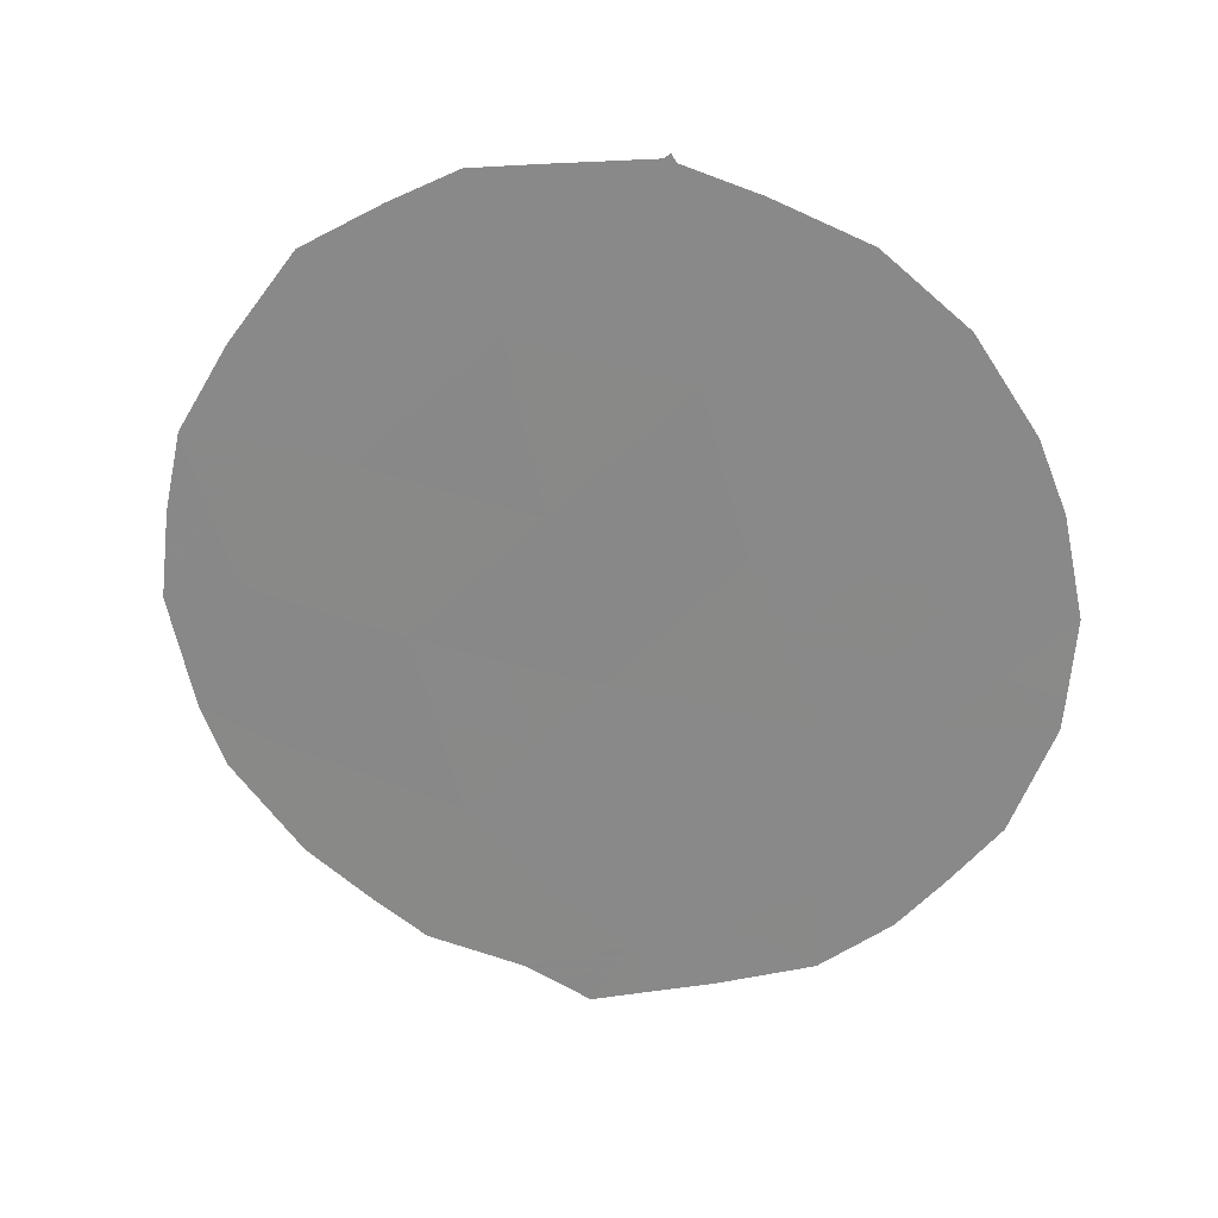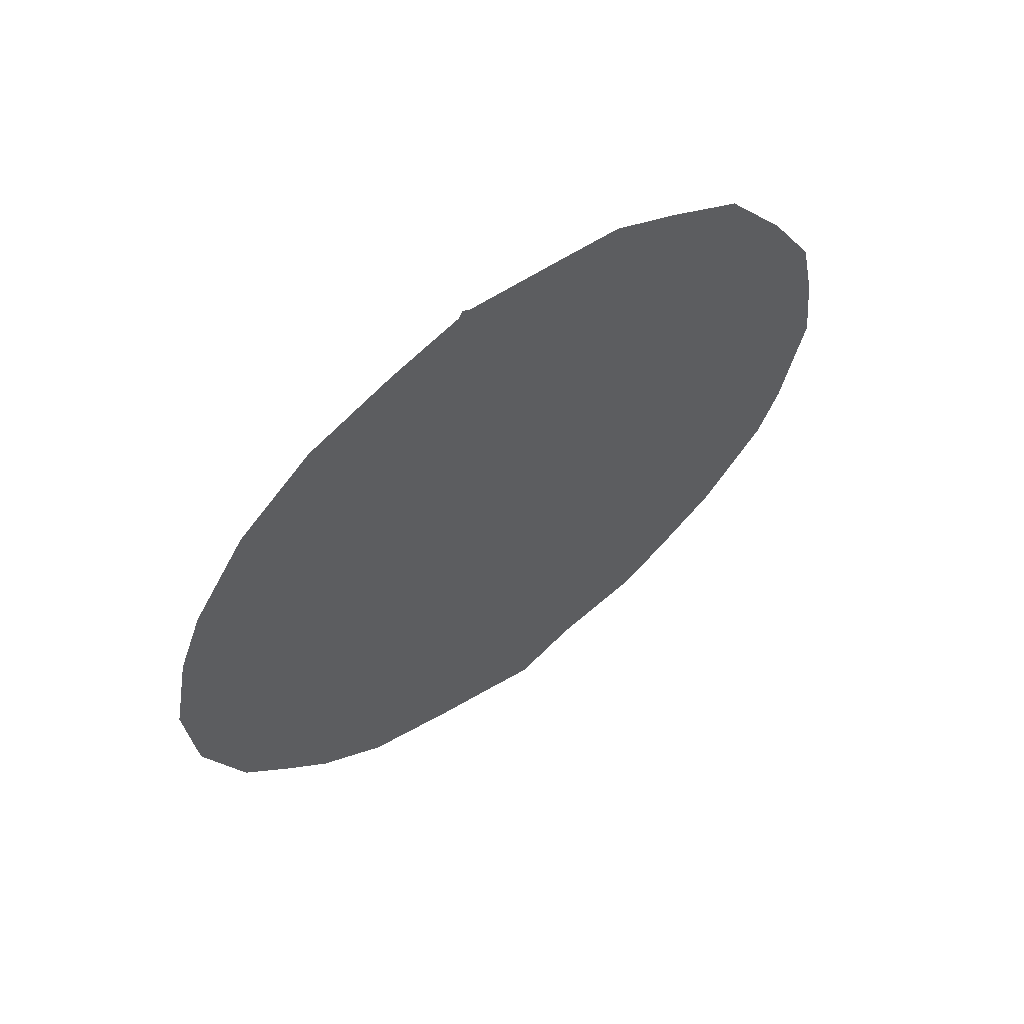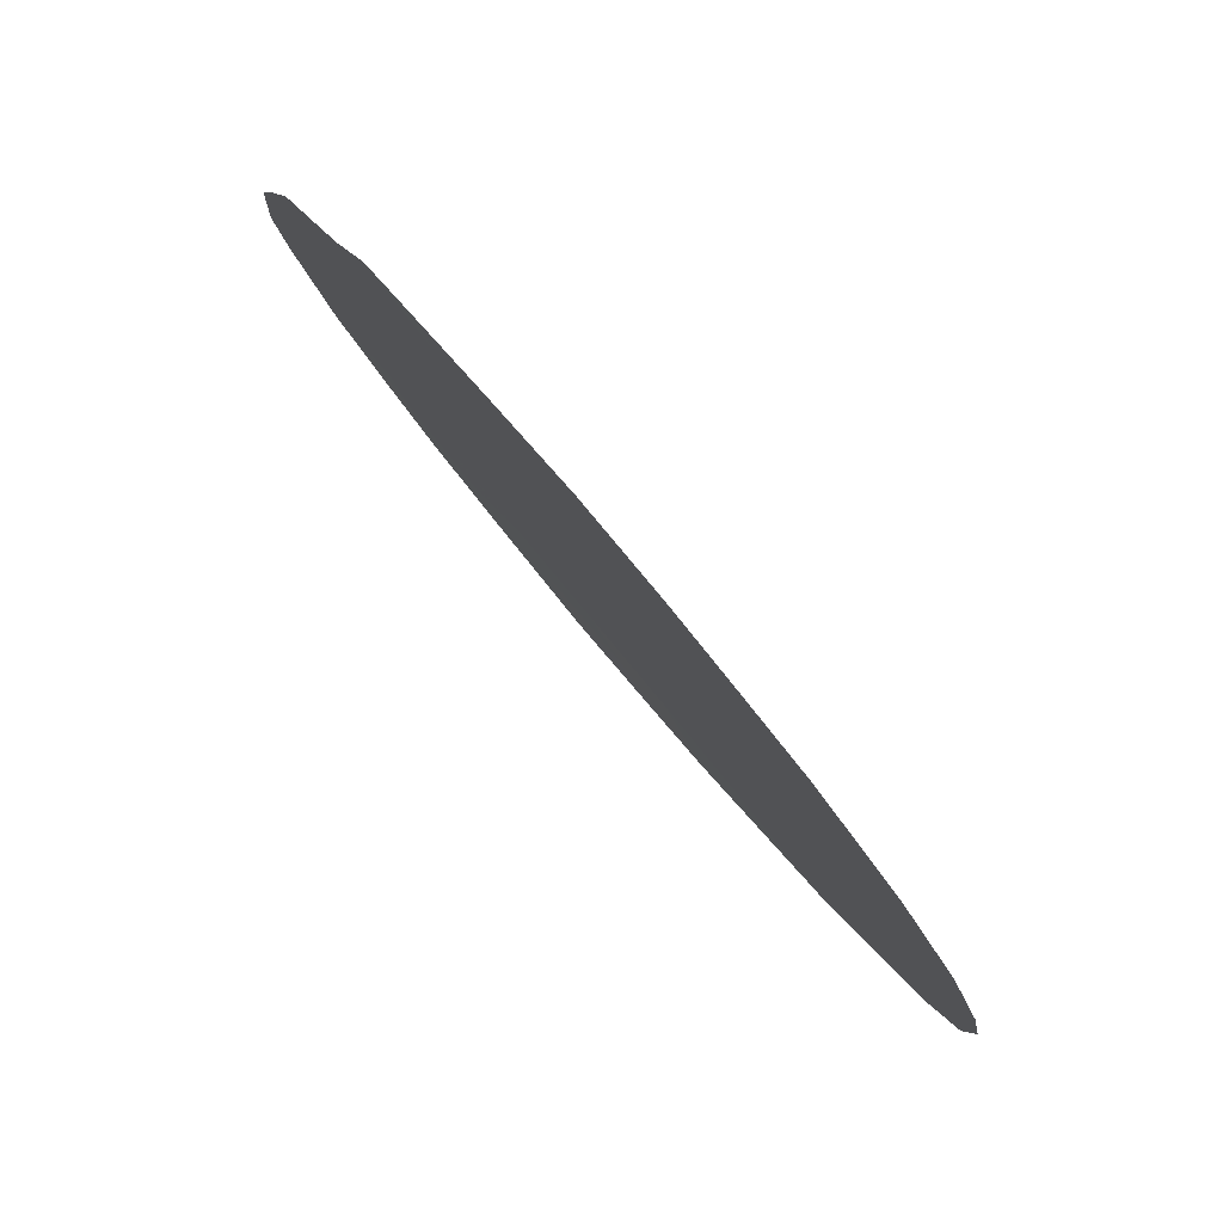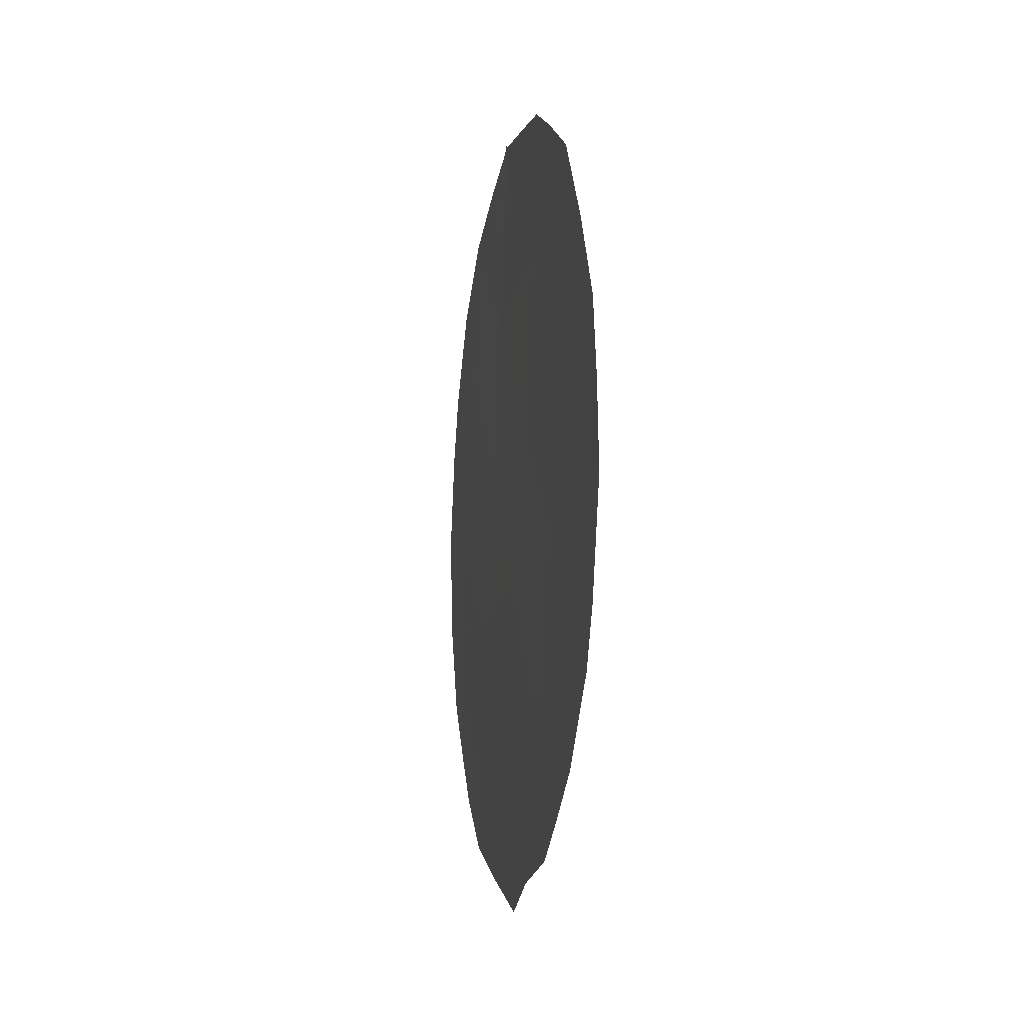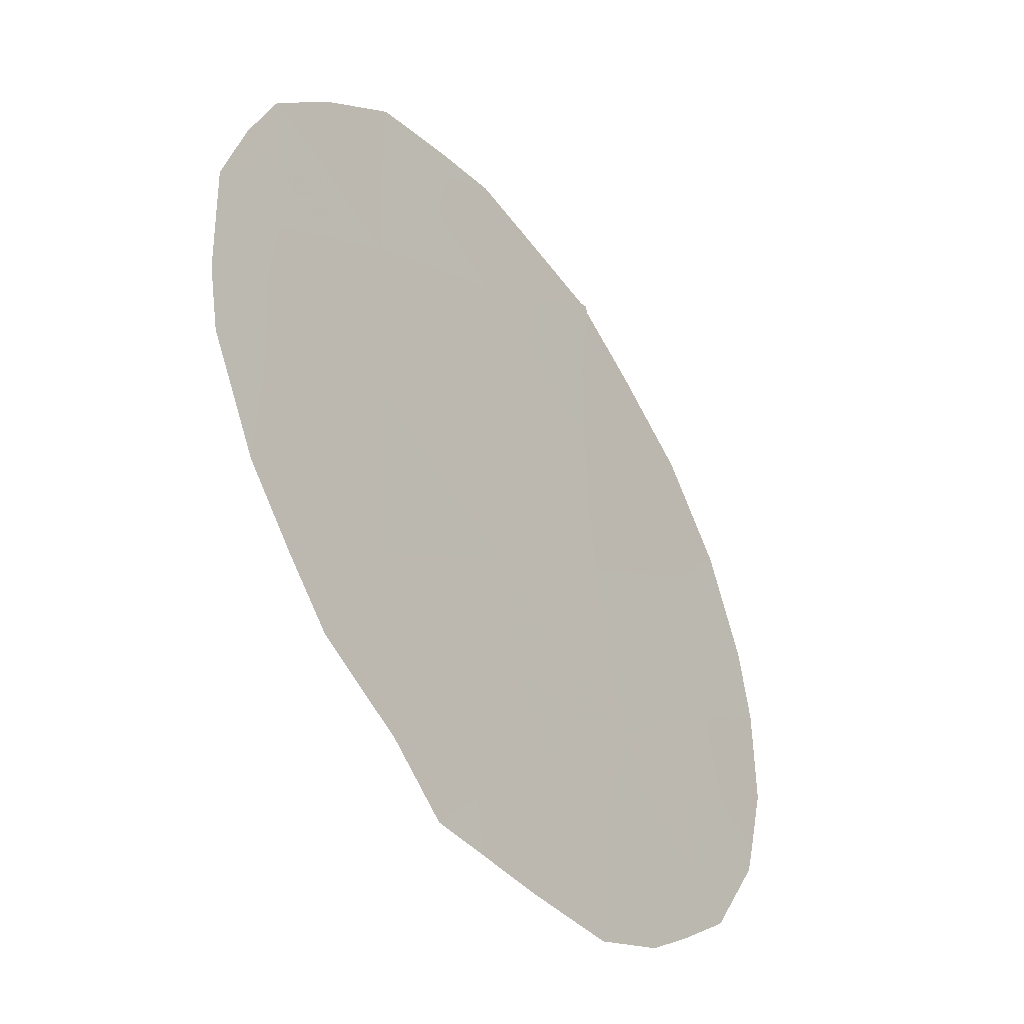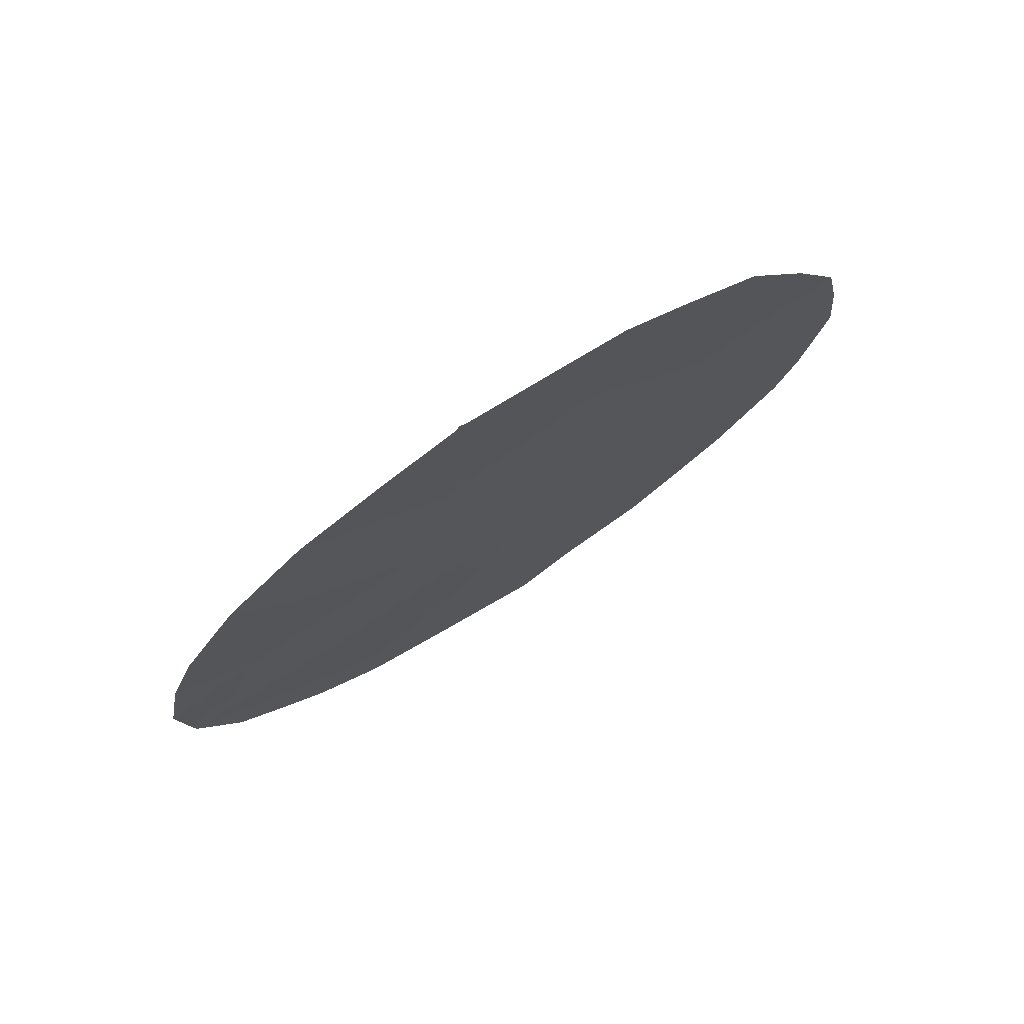
<metadata>
{"format":"obj","ext":"obj","renderer":"f3d","projection":"perspective","resolution":1024,"background":"white","views":[{"elev":25.1,"azim":63.7,"up":"+Y"},{"elev":60.9,"azim":-161.7,"up":"+Y"},{"elev":-33.6,"azim":20.9,"up":"+Z"},{"elev":-7.4,"azim":-45.6,"up":"+Y"},{"elev":36.5,"azim":6.0,"up":"+Z"},{"elev":76.2,"azim":-157.7,"up":"+Y"}]}
</metadata>
<code>
v 69.98 7.837 69.07
v 68.54 10.13 71.16
v 69.67 9.671 69.54
v 72.12 6.775 66.01
v 71.29 7.484 67.21
v 69.46 11.57 69.87
v 67.81 8.714 72.18
v 71.25 5.514 67.24
v 68.83 8.233 70.73
v 70.85 9.344 67.86
v 69.13 6.234 70.27
v 71.71 10.89 66.63
v 70.57 11.16 68.28
v 70.39 13.45 68.55
v 70.35 13.39 68.61
v 68.28 12.35 71.54
v 69.47 4.328 69.77
v 69.89 3.964 69.17
v 69.25 13.22 70.18
v 69.65 13.29 69.6
v 72.38 6.489 65.64
v 72.6 10.02 65.35
v 72.42 10.81 65.61
v 72.72 8.921 65.16
v 71.3 4.641 67.17
v 68.1 5.579 71.74
v 72.67 8.022 65.22
v 67.33 8.506 72.86
v 71.5 12.62 66.94
v 72.03 11.84 66.17
v 68.86 4.607 70.65
v 70.25 4.125 68.66
v 70.42 13.36 68.51
v 67.51 10.37 72.62
v 71.76 5.234 66.51
v 67.64 6.56 72.39
v 72.65 7.686 65.25
v 67.49 7.226 72.62
v 67.84 11.34 72.16
v 68.27 8.473 71.53
v 68.4 7.55 71.33
v 69.35 12.46 70.03
v 69.89 12.39 69.26
v 71.12 10.96 67.47
v 71.28 10.11 67.23
v 70.7 10.23 68.09
v 71.7 6.855 66.62
v 71.25 6.439 67.25
v 71.92 10.03 66.32
v 69.11 9.891 70.35
v 69.25 8.951 70.14
v 68.68 9.17 70.95
v 70.73 6.002 68
v 70.79 6.878 67.91
v 69.71 6.237 69.45
v 68.54 6.562 71.12
v 68.65 5.752 70.95
v 68 6.855 71.89
v 72.31 8.233 65.75
v 69.56 10.61 69.72
v 68.99 10.86 70.53
v 71.48 11.63 66.95
v 68.51 5.035 71.15
v 70.73 5.08 67.99
v 70.68 4.31 68.06
v 71.47 9.243 66.96
v 71.68 8.369 66.64
v 71.04 8.455 67.56
v 68.4 11.15 71.37
v 68 10.3 71.92
v 68.14 9.367 71.72
v 70.12 10.4 68.91
v 70.01 11.38 69.08
v 67.67 9.446 72.38
v 69.82 8.763 69.32
v 69.4 8.025 69.91
v 71.96 7.593 66.25
v 70.45 12.29 68.46
v 71 11.87 67.66
v 71.7 6.042 66.61
v 72.05 5.793 66.11
v 68.9 11.82 70.67
v 68.91 12.55 70.66
v 68.81 12.86 70.79
v 68.97 7.277 70.51
v 70.25 9.49 68.71
v 70.41 8.6 68.47
v 70.85 12.67 67.87
v 70.9 13.07 67.81
v 67.4 9.49 72.78
v 70.2 6.766 68.75
v 70.61 7.687 68.18
v 69.56 7.07 69.68
v 67.85 7.878 72.12
v 69.55 5.419 69.67
v 70.14 4.694 68.83
v 72.1 9.148 66.05
v 69.04 5.22 70.4
v 70.17 5.638 68.79
f 33 15 14
f 96 18 17
f 94 40 41
f 43 6 42
f 44 45 46
f 47 80 48
f 50 51 52
f 97 22 24
f 48 53 54
f 99 95 55
f 56 57 26
f 27 59 24
f 60 50 61
f 12 62 30
f 98 63 57
f 96 64 65
f 15 78 43
f 66 67 68
f 96 32 18
f 40 71 52
f 66 45 49
f 72 60 73
f 71 74 70
f 51 75 76
f 77 67 59
f 5 77 47
f 43 78 73
f 88 79 78
f 64 99 53
f 8 35 25
f 80 47 4
f 82 61 69
f 82 83 42
f 19 83 84
f 11 55 95
f 41 85 56
f 86 72 46
f 86 87 75
f 88 33 89
f 21 4 37
f 4 77 37
f 59 27 37
f 34 74 90
f 54 91 92
f 12 30 23
f 44 79 62
f 92 87 68
f 58 36 38
f 76 93 85
f 55 93 91
f 7 94 28
f 39 16 69
f 58 94 41
f 94 7 40
f 41 40 9
f 20 42 19
f 15 43 20
f 42 20 43
f 13 44 46
f 44 12 45
f 46 45 10
f 5 47 48
f 80 4 81
f 48 80 8
f 49 23 22
f 23 49 12
f 97 49 22
f 2 50 52
f 50 3 51
f 52 51 9
f 5 48 54
f 48 8 53
f 54 53 91
f 91 53 99
f 56 11 57
f 58 56 26
f 59 97 24
f 6 60 61
f 60 3 50
f 61 50 2
f 62 29 30
f 11 98 57
f 98 31 63
f 57 63 26
f 64 25 65
f 25 64 8
f 65 32 96
f 10 66 68
f 68 67 5
f 69 2 70
f 39 70 34
f 39 69 70
f 9 40 52
f 40 7 71
f 52 71 2
f 97 66 49
f 66 10 45
f 49 45 12
f 13 72 73
f 72 3 60
f 73 60 6
f 2 71 70
f 71 7 74
f 70 74 34
f 9 51 76
f 51 3 75
f 76 75 1
f 77 5 67
f 59 67 97
f 77 4 47
f 37 77 59
f 6 43 73
f 78 15 33
f 73 78 13
f 88 29 79
f 78 79 13
f 8 64 53
f 64 96 99
f 21 81 4
f 8 80 35
f 81 35 80
f 16 82 69
f 82 6 61
f 69 61 2
f 6 82 42
f 82 16 83
f 42 83 19
f 84 83 16
f 17 95 96
f 95 17 98
f 58 26 36
f 58 41 56
f 41 9 85
f 56 85 11
f 10 86 46
f 86 3 72
f 46 72 13
f 3 86 75
f 86 10 87
f 75 87 1
f 33 88 78
f 89 29 88
f 7 28 74
f 90 74 28
f 5 54 92
f 92 91 1
f 12 44 62
f 44 13 79
f 62 79 29
f 5 92 68
f 92 1 87
f 68 87 10
f 9 76 85
f 76 1 93
f 85 93 11
f 55 11 93
f 91 93 1
f 38 94 58
f 94 38 28
f 11 95 98
f 66 97 67
f 96 95 99
f 31 98 17
f 91 99 55

</code>
